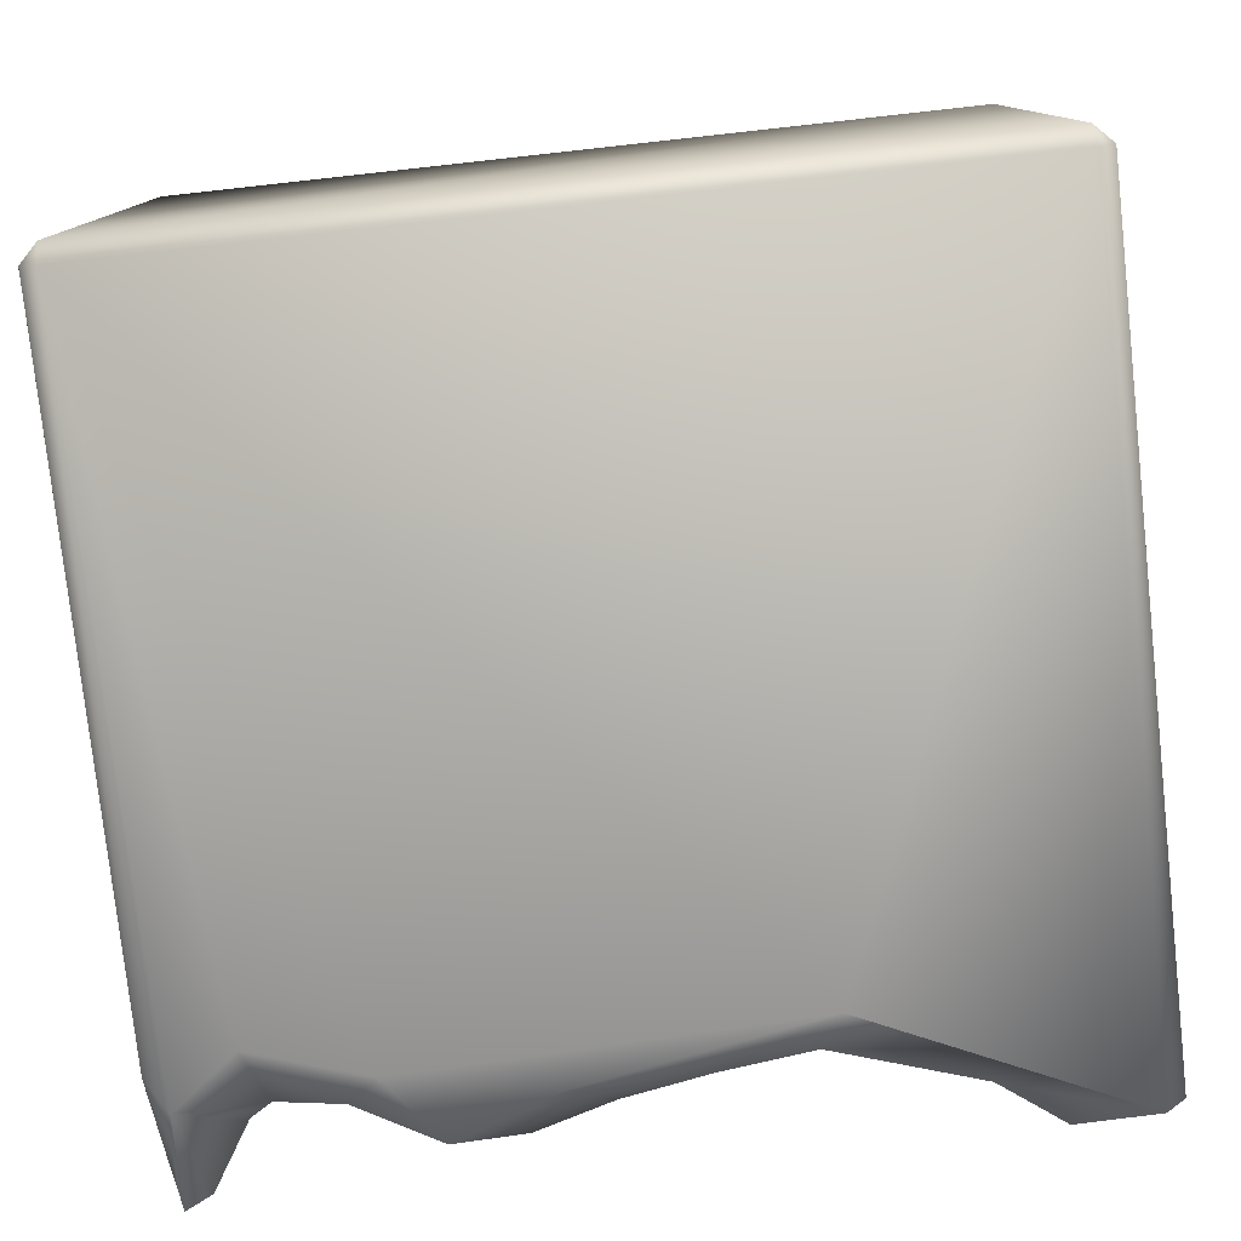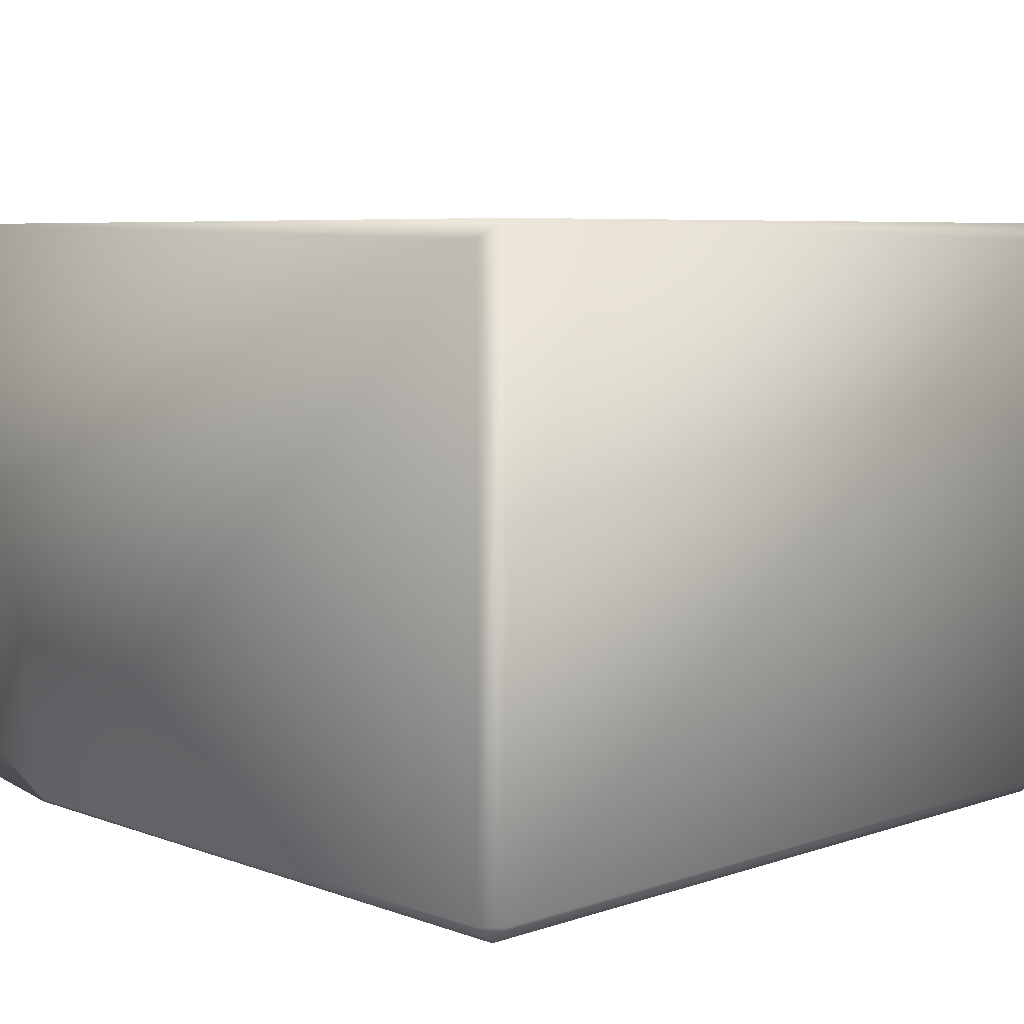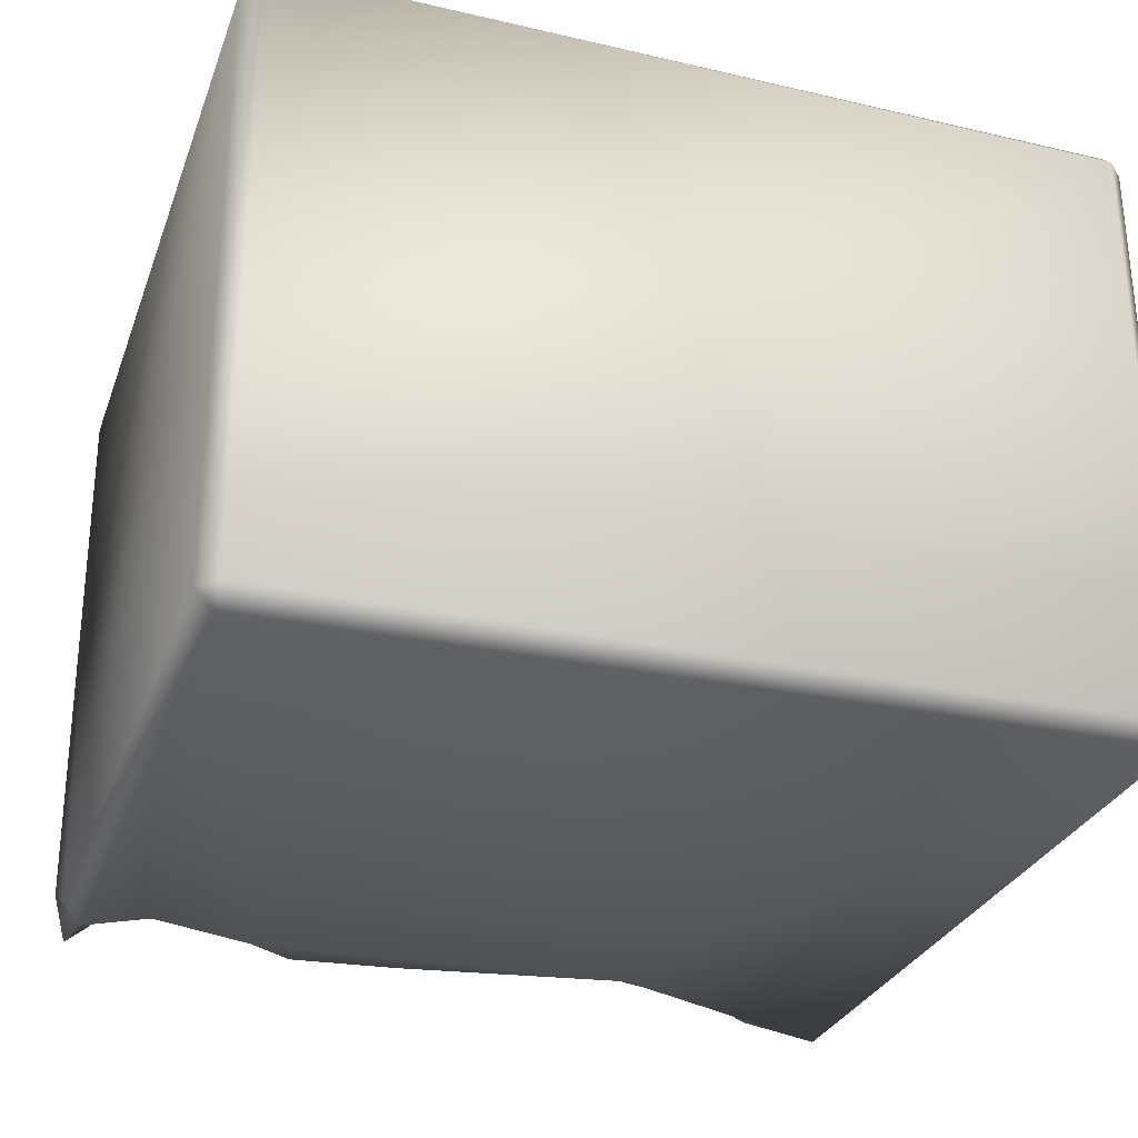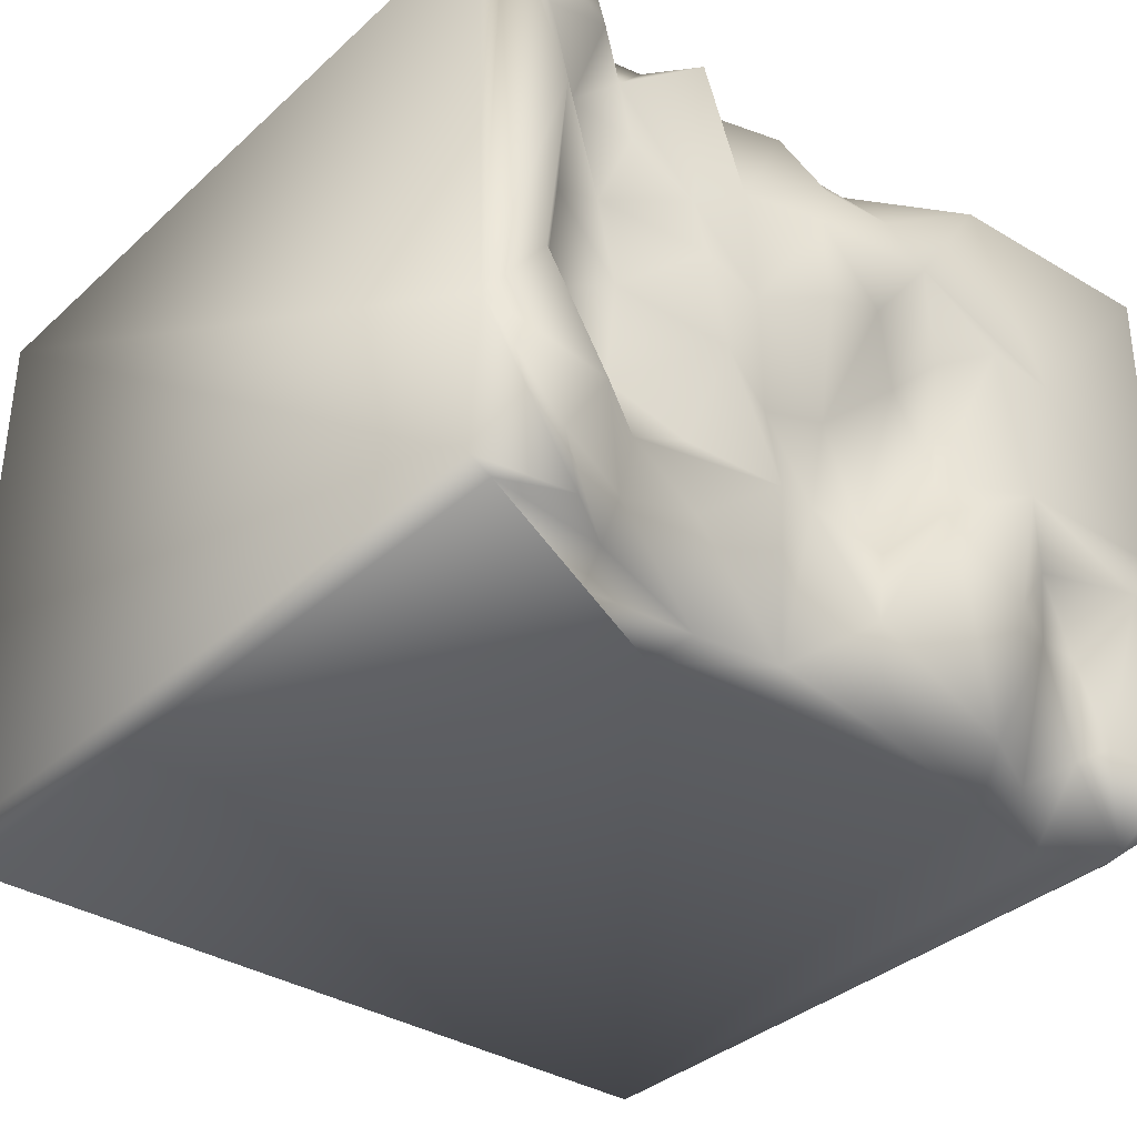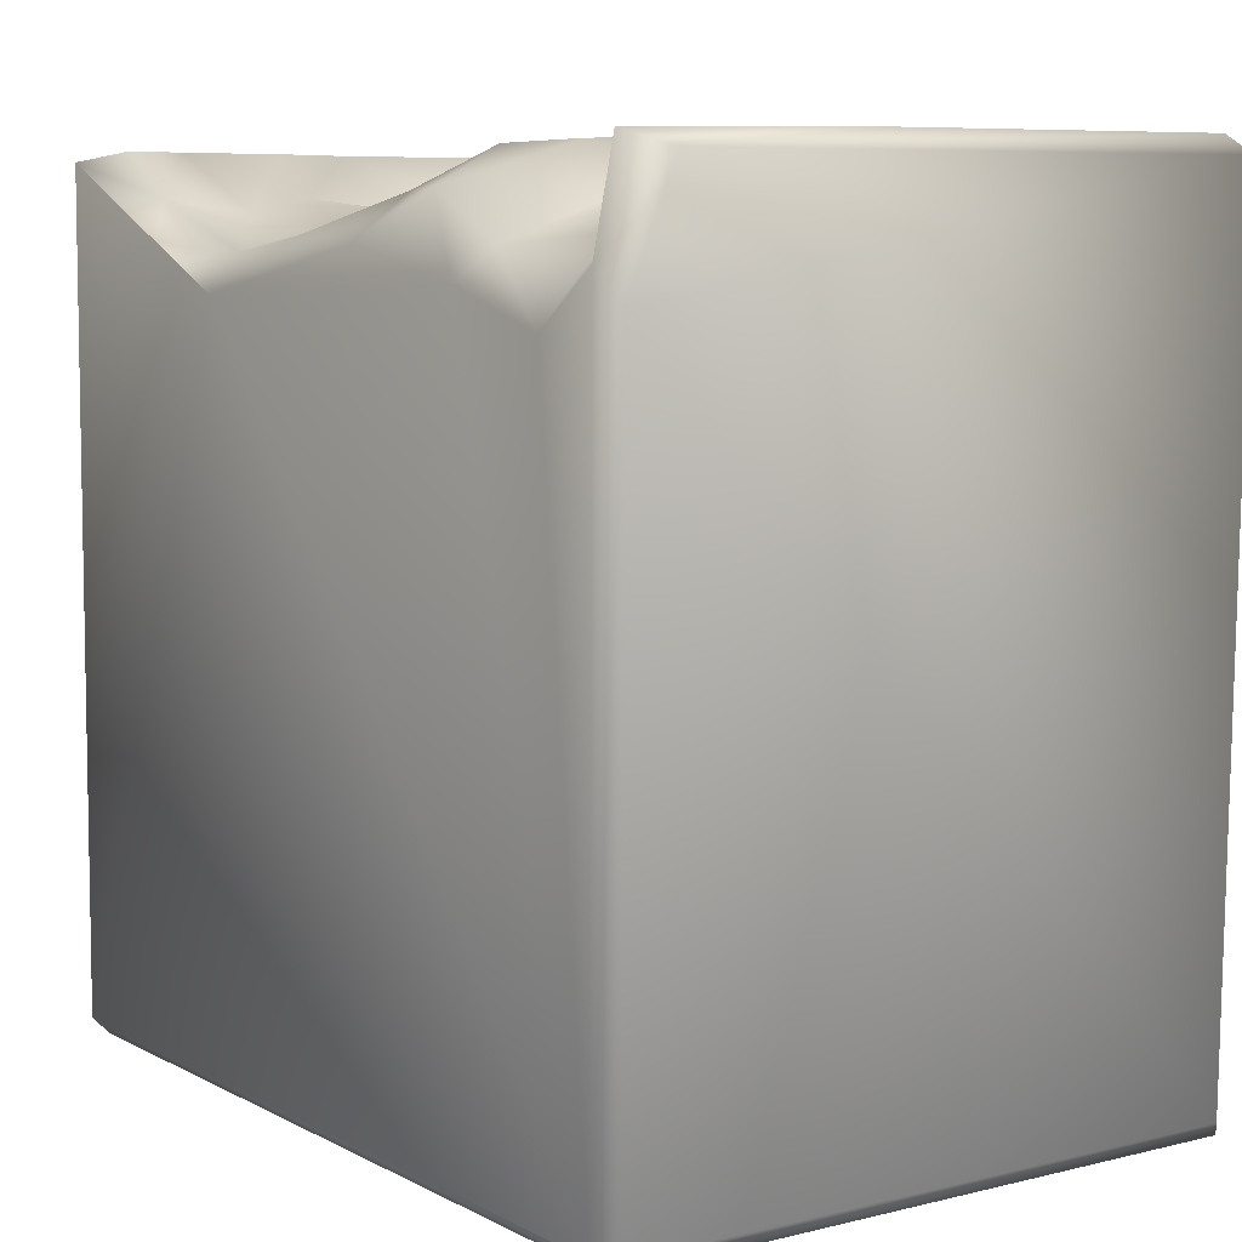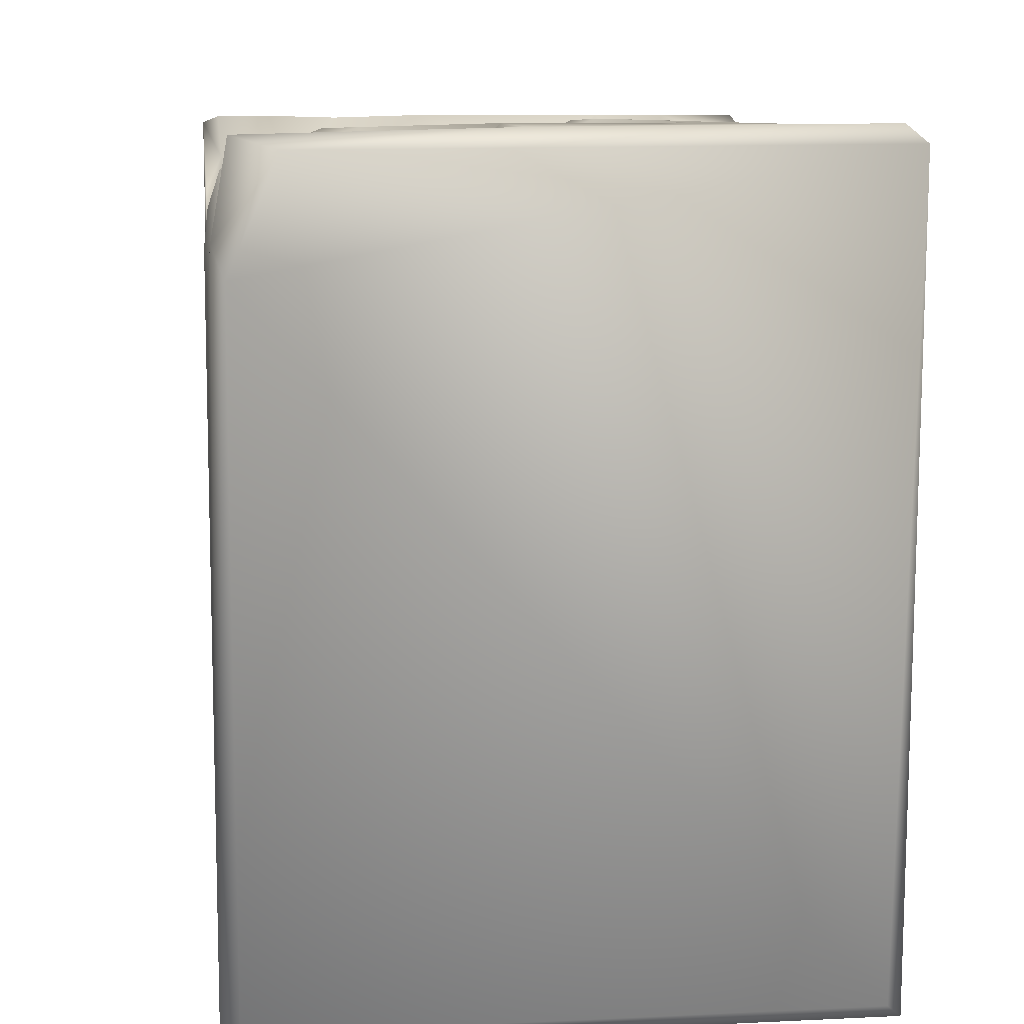
<metadata>
{"format":"obj","ext":"obj","renderer":"f3d","projection":"perspective","resolution":1024,"background":"white","views":[{"elev":-78.4,"azim":6.3,"up":"+Z"},{"elev":6.5,"azim":-44.6,"up":"+Z"},{"elev":-29.1,"azim":-17.9,"up":"+Z"},{"elev":-35.0,"azim":139.9,"up":"+Z"},{"elev":7.1,"azim":-124.9,"up":"+Y"},{"elev":10.1,"azim":-96.9,"up":"+Y"}]}
</metadata>
<code>
o Liquid_Domain
v -8.134 -9.104 6.216
v -8.487 -8.756 5.864
v 8.134 -9.109 5.864
v 8.134 -8.756 6.217
v 8.487 -8.756 -5.864
v -8.487 -8.756 -5.864
v -8.134 -9.109 -5.864
v 8.134 -9.109 -5.864
v -8.134 -8.756 -6.217
v 8.134 -8.756 -6.217
v 8.487 -8.756 5.864
v 8.461 6.671 5.875
v 8.458 6.751 -5.883
v -8.486 4.546 -5.857
v 5.092 5.132 6.197
v -6.814 4.146 -6.166
v -4.612 4.833 -6.207
v 2.999 4.569 -6.19
v -0.2259 4.721 6.174
v -8.061 5.127 -6.098
v -3.91 6.485 6.189
v 3.632 5.406 6.171
v -8.468 6.784 6.196
v -1.509 5.498 6.097
v 1.874 5.074 6.155
v 8.155 6.983 6.182
v 8.419 6.93 -2.857
v 5.126 5.436 -6.152
v -1.567 5.407 -6.131
v -0.1771 5.777 5.696
v 2.199 5.715 5.783
v 5.791 6.593 6.077
v -6.595 5.561 -4.839
v 8.08 6.847 -6.202
v 3.378 6.844 5.408
v 4.55 5.837 5.001
v -8.412 6.713 -4.895
v 4.552 5.386 -1.633
v 0.1897 5.797 -2.46
v 2.603 5.274 -5.846
v -1.368 6.739 4.456
v 0.7597 6.112 5.751
v 4.231 5.779 3.843
v 5.632 5.773 3.948
v 5.043 5.783 1.886
v 6.224 6.106 1.224
v 4.497 5.592 0.3828
v 6.222 5.772 -0.7521
v -1.352 5.438 -1.886
v 1.26 5.836 -0.8727
v 0.8835 5.772 -2.298
v 3.306 5.999 -2.659
v -6.773 5.644 -2.55
v -5.147 6.434 -1.764
v -1.175 6.108 -2.981
v 4.683 6.191 -3.365
v -5.121 6.288 -3.205
v -7.114 5.961 -4.541
v 0.843 5.491 -5.838
v 2.934 5.766 -3.858
v 4.766 5.94 -4.453
v -5.202 5.38 -5.812
v 5.36 6.157 -5.817
v -3.641 6.229 -5.888
v -0.06085 6.49 4.65
v 5.647 6.728 5.032
v 1.883 6.235 3.613
v 3.067 6.109 2.822
v 7.132 7.008 4.345
v 6.759 7.023 2.744
v 3.339 6.692 1.038
v -1.71 6.207 0.9218
v 1.836 6.38 1.013
v 0.09084 6.09 -0.6961
v 2.912 6.685 -0.8546
v -0.8327 6.246 -4.599
v -7.673 6.84 -5.442
v -8.129 6.965 -5.775
v -2.822 6.367 1.991
v -2.536 6.301 -0.8045
v 7.192 7.021 -1.243
v -7.421 6.781 -1.419
v -2.215 6.724 -1.946
v 5.887 6.988 -3.29
v -3.808 6.991 -3.322
v 6.548 7.015 -5.868
v -8.136 7.125 5.851
v -3.585 6.999 5.813
v -5.19 7.054 2.222
v -1.952 7.042 3.409
v -3.763 7.044 2.355
v 0.7623 7.016 3.112
v -0.5258 7.074 1.595
v 0.6622 7.016 1.289
v -8.056 7.079 -0.7583
v -4.334 7.068 -0.7309
v -2.407 6.94 -3.949
v 6.814 7.015 -4.713
f 1 3 4
f 4 3 11
f 5 11 3
f 6 1 2
f 3 1 7
f 8 3 7
f 7 1 6
f 8 5 3
f 7 6 9
f 8 7 9
f 10 8 9
f 5 8 10
f 12 4 11
f 6 14 9
f 11 5 13
f 13 5 10
f 26 4 12
f 2 14 6
f 2 1 23
f 1 4 15
f 9 16 17
f 9 17 18
f 9 18 10
f 34 13 10
f 1 19 21
f 15 19 1
f 9 14 20
f 9 20 16
f 10 18 34
f 15 22 25
f 15 25 19
f 4 26 15
f 18 17 29
f 1 21 23
f 21 19 24
f 27 11 13
f 18 28 34
f 25 22 31
f 26 32 15
f 2 23 14
f 12 11 27
f 33 16 20
f 16 33 62
f 62 17 16
f 18 29 59
f 18 59 40
f 30 24 19
f 42 30 19
f 25 42 19
f 25 31 42
f 22 35 31
f 15 36 22
f 48 38 47
f 60 40 59
f 37 20 14
f 64 17 62
f 18 40 28
f 24 30 41
f 22 36 35
f 36 44 43
f 44 45 43
f 68 43 45
f 23 37 14
f 46 47 45
f 46 48 47
f 50 74 73
f 47 38 75
f 74 49 72
f 38 52 75
f 39 49 74
f 50 39 74
f 55 80 49
f 51 39 50
f 56 38 48
f 57 53 54
f 39 55 49
f 38 56 52
f 56 51 52
f 51 59 39
f 56 60 51
f 53 33 58
f 57 33 53
f 60 59 51
f 56 61 60
f 57 62 33
f 76 39 59
f 60 61 40
f 33 20 58
f 62 57 64
f 40 61 63
f 64 76 29
f 59 29 76
f 29 17 64
f 63 28 40
f 88 21 24
f 15 32 36
f 24 41 88
f 65 30 42
f 36 32 66
f 42 67 65
f 31 67 42
f 36 68 35
f 36 66 44
f 67 31 35
f 43 68 36
f 44 70 45
f 68 73 67
f 46 45 70
f 71 73 68
f 68 45 71
f 45 47 71
f 75 50 73
f 75 71 47
f 49 80 72
f 75 51 50
f 53 82 54
f 80 55 83
f 75 52 51
f 56 48 81
f 53 58 82
f 39 76 55
f 84 61 56
f 82 58 77
f 58 20 77
f 78 20 37
f 78 77 20
f 28 63 34
f 65 41 30
f 69 44 66
f 68 67 35
f 65 67 92
f 70 44 69
f 91 90 79
f 67 73 92
f 73 94 92
f 90 72 79
f 80 91 79
f 79 72 80
f 72 90 93
f 74 72 93
f 70 81 46
f 94 74 93
f 73 74 94
f 71 75 73
f 46 81 48
f 81 84 56
f 57 54 85
f 55 76 83
f 76 97 83
f 64 57 85
f 98 61 84
f 85 97 64
f 76 64 97
f 98 63 61
f 86 63 98
f 63 86 34
f 23 21 87
f 87 21 88
f 88 89 87
f 26 66 32
f 69 66 26
f 90 89 88
f 88 41 90
f 90 91 89
f 92 90 41
f 65 92 41
f 92 93 90
f 23 87 37
f 92 94 93
f 26 70 69
f 87 95 37
f 89 95 87
f 91 96 89
f 91 80 96
f 26 27 70
f 26 12 27
f 89 96 95
f 27 81 70
f 96 82 95
f 54 82 96
f 83 96 80
f 96 85 54
f 83 85 96
f 95 78 37
f 82 78 95
f 83 97 85
f 82 77 78
f 27 84 81
f 27 98 84
f 27 86 98
f 13 86 27
f 13 34 86

</code>
